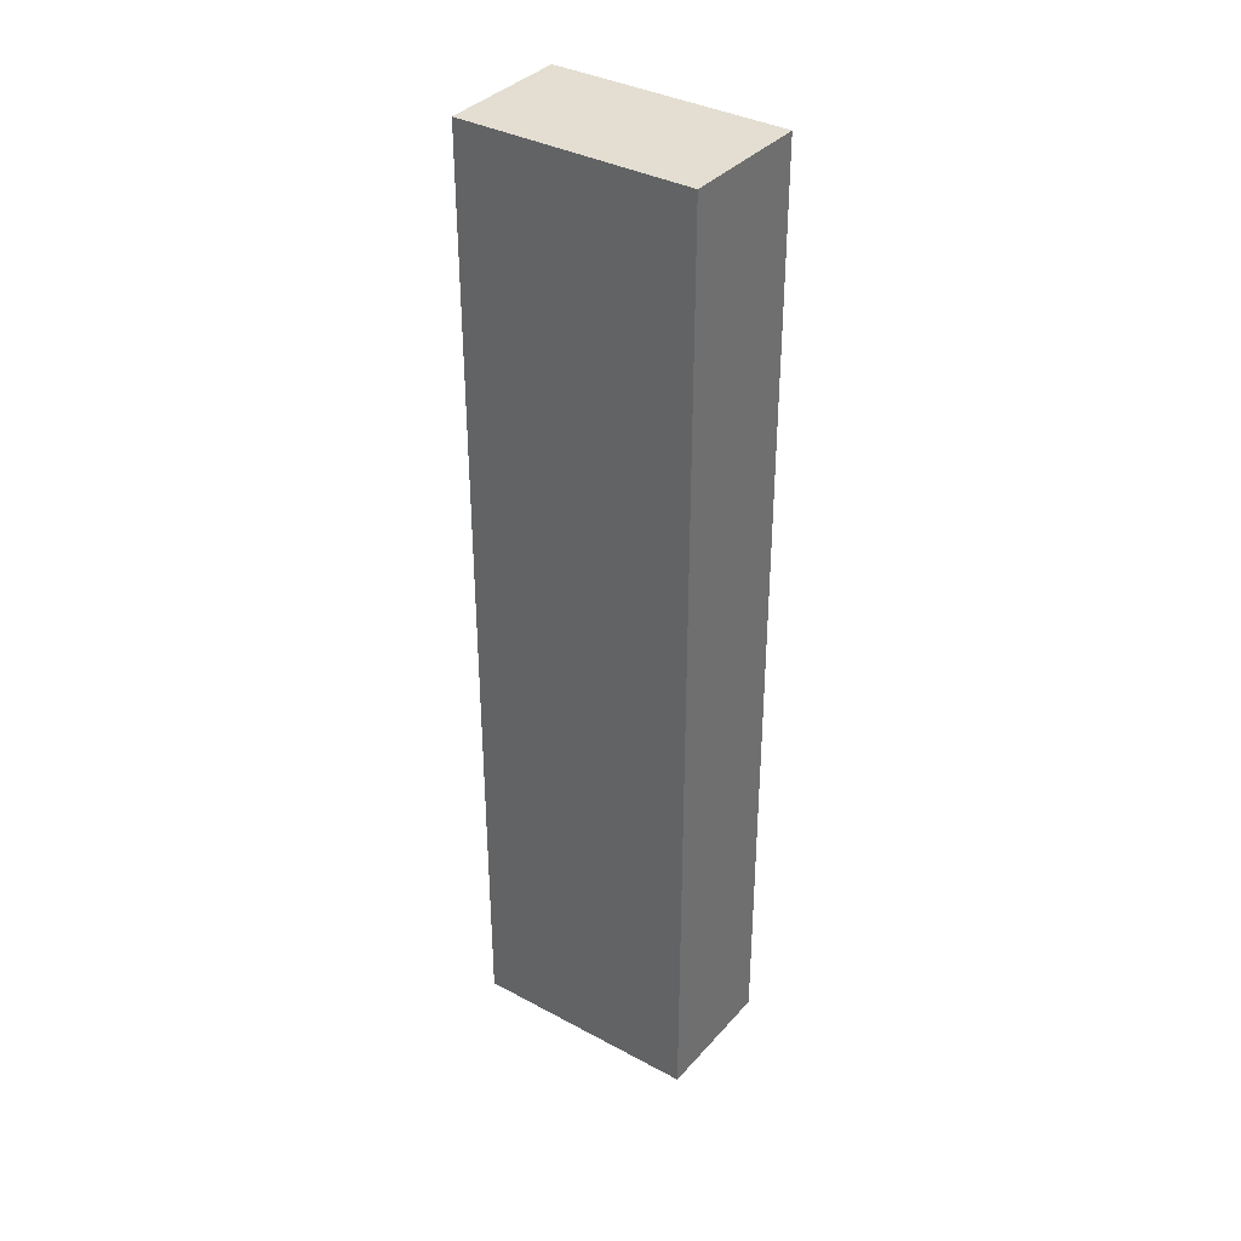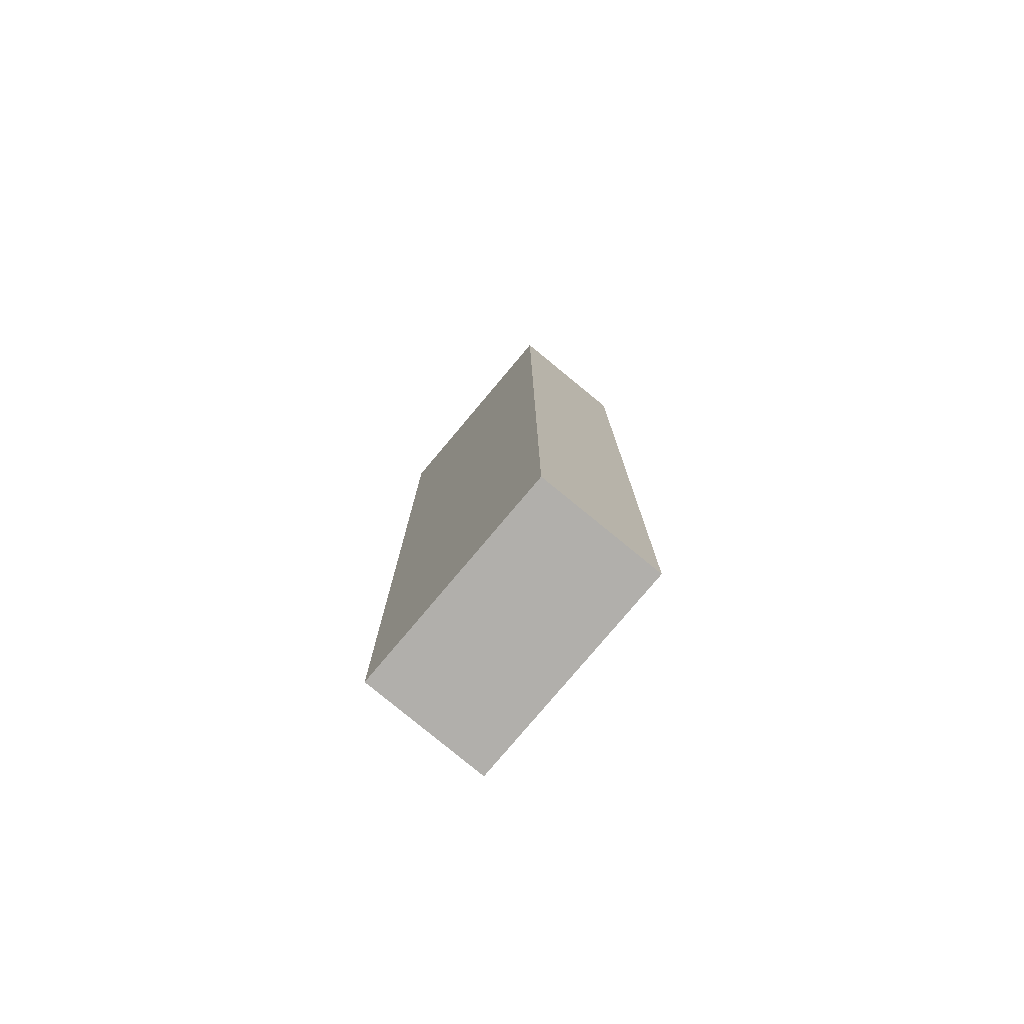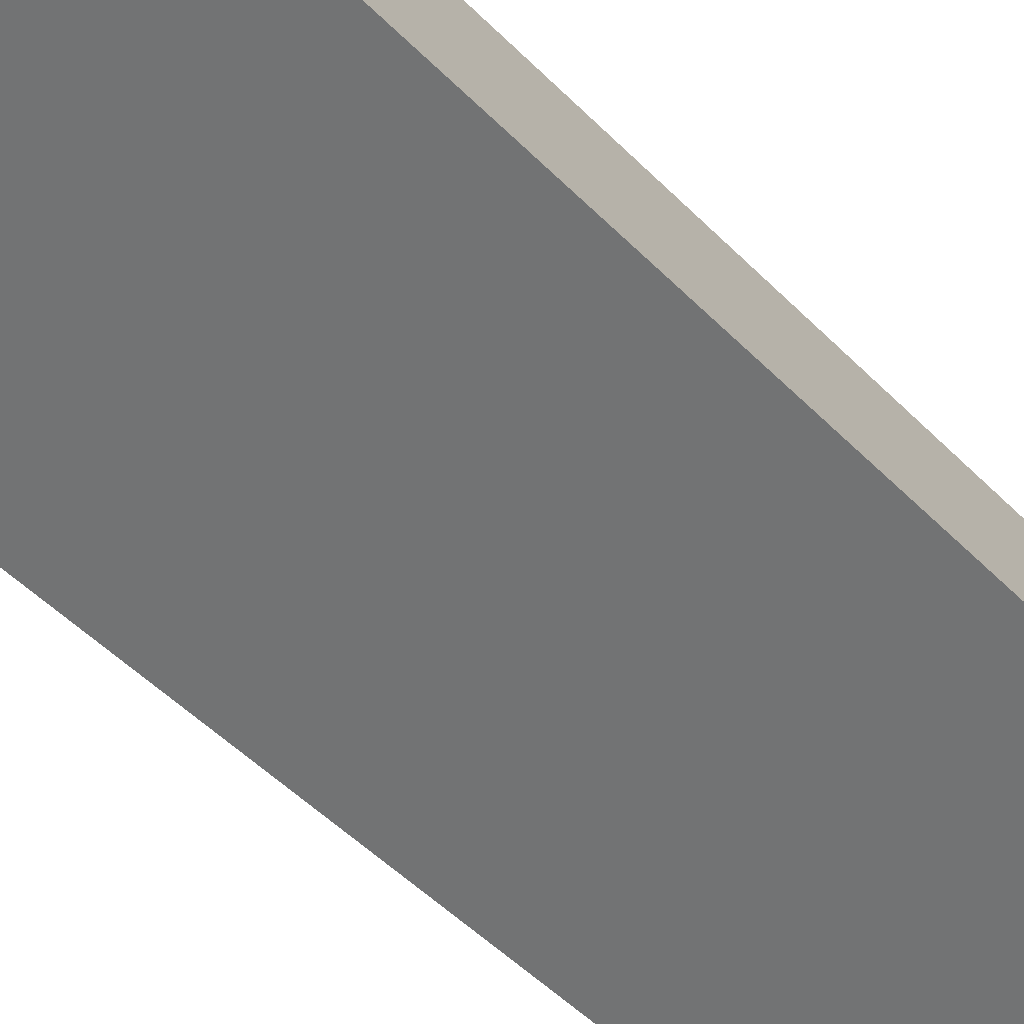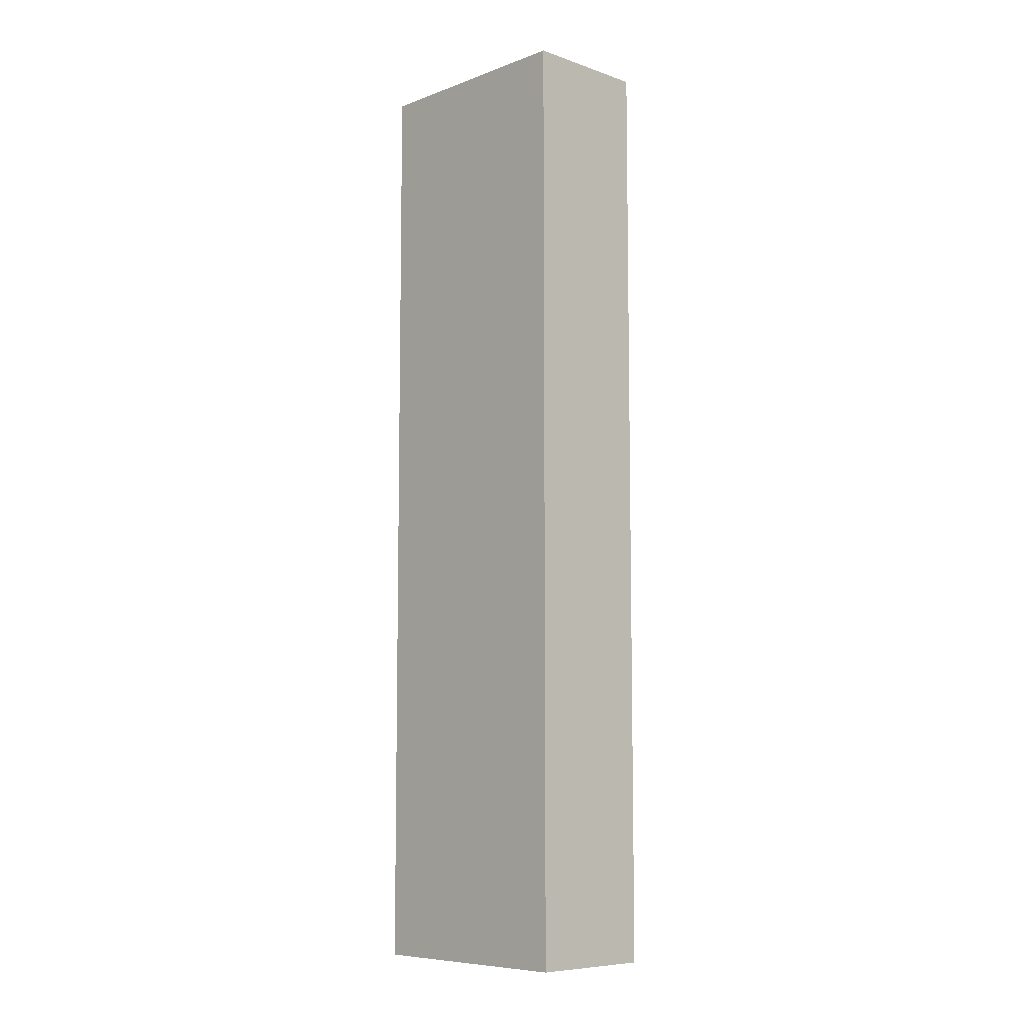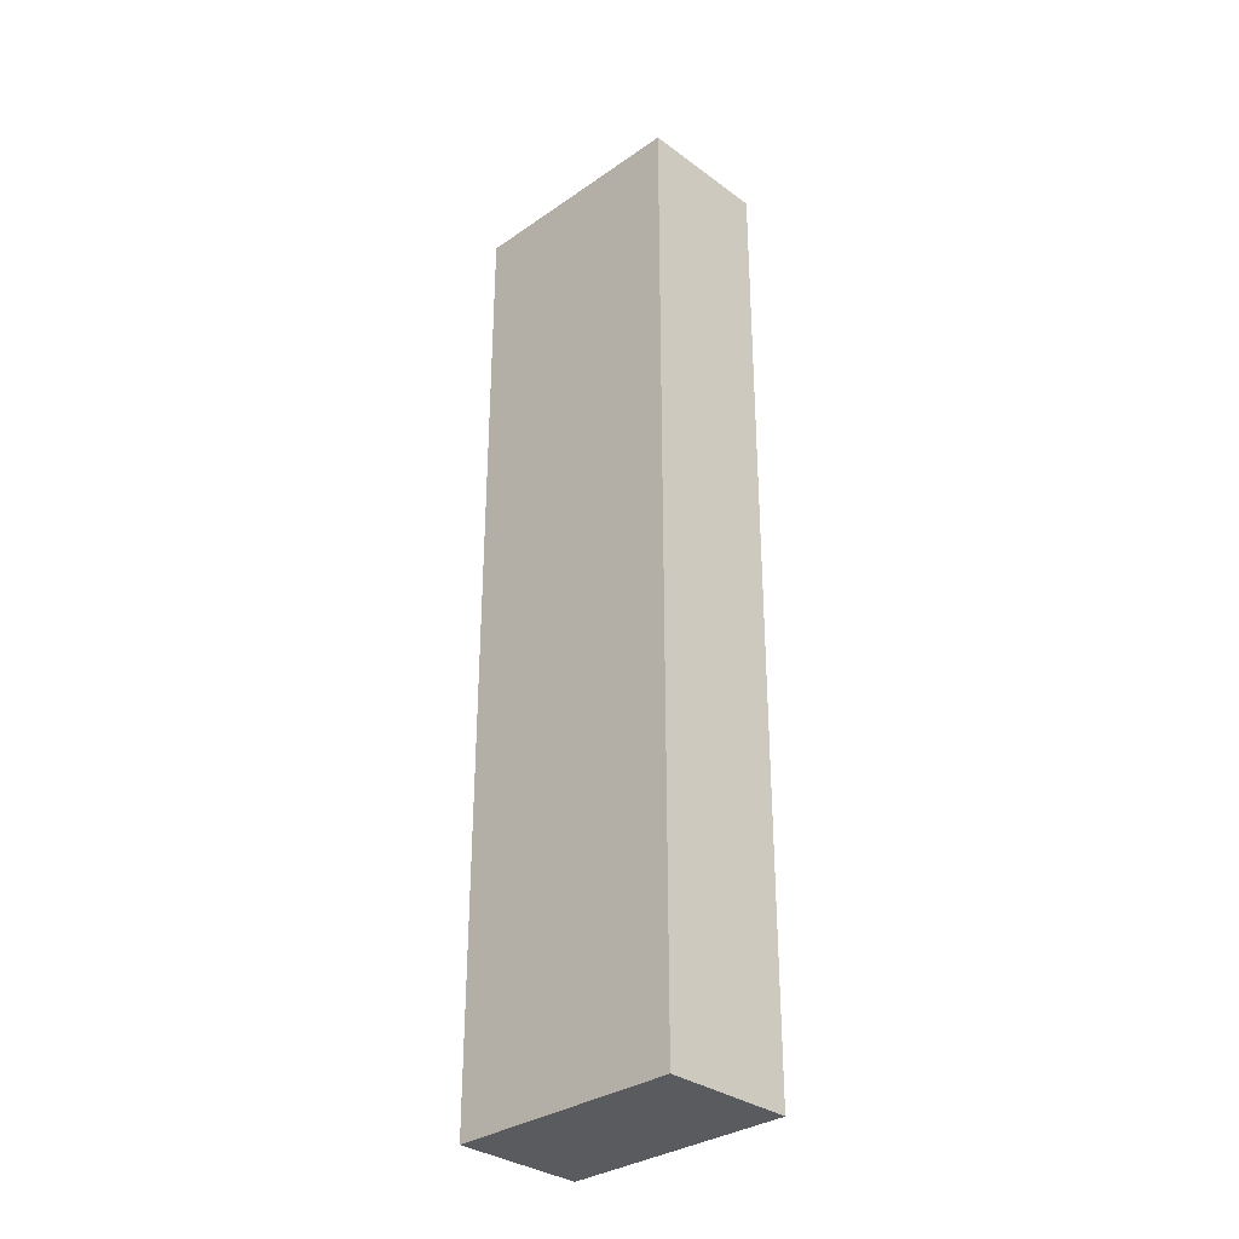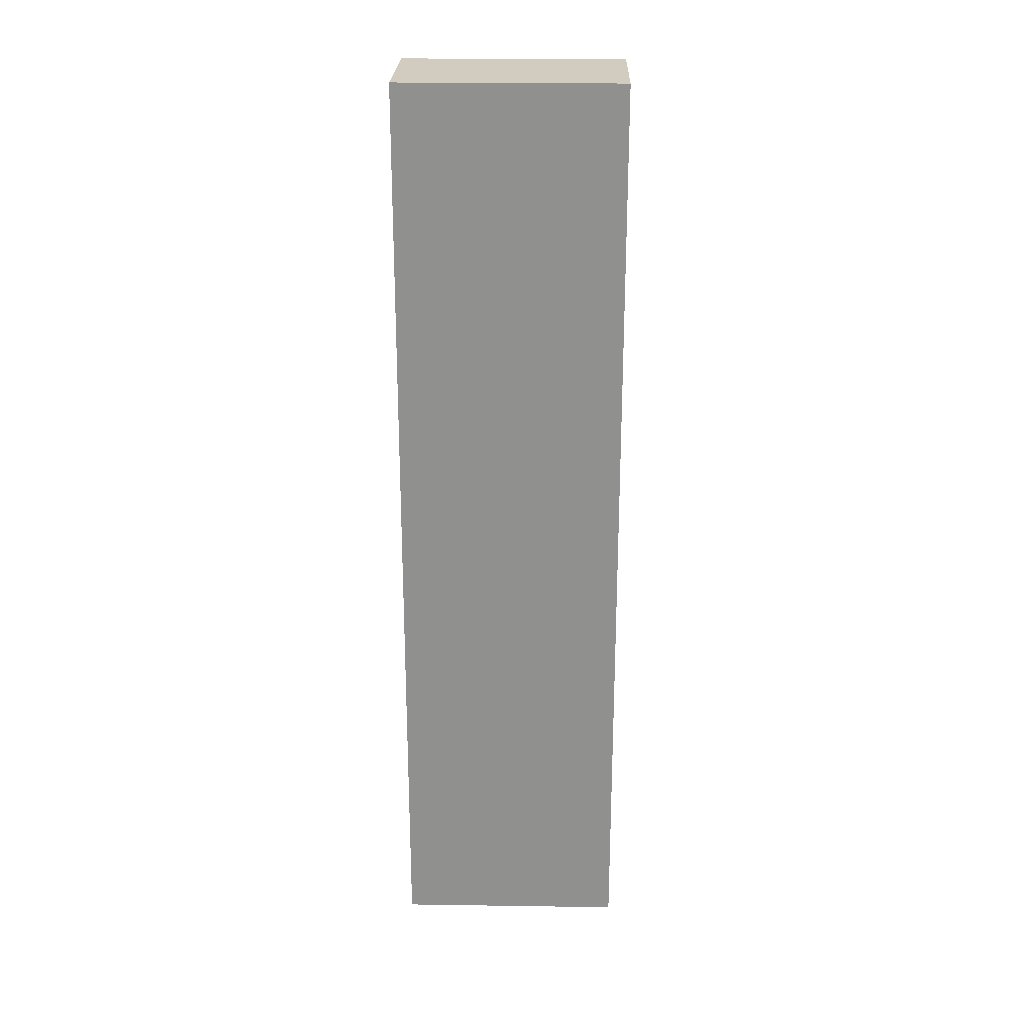
<metadata>
{"format":"obj","ext":"obj","renderer":"f3d","projection":"perspective","resolution":1024,"background":"white","views":[{"elev":36.3,"azim":-124.3,"up":"+Y"},{"elev":-78.2,"azim":-109.4,"up":"+Y"},{"elev":-42.4,"azim":-141.4,"up":"+Z"},{"elev":-7.9,"azim":-113.6,"up":"+Y"},{"elev":-32.5,"azim":-115.5,"up":"+Y"},{"elev":24.2,"azim":21.9,"up":"+Y"}]}
</metadata>
<code>
v  0 27.46 1.682e-15
v  7.476 27.46 1.178
v  6.168 27.46 -2.327
v  1.271 27.46 3.502
v  6.168 1.425e-16 -2.327
v  0 0 0
v  1.271 -2.144e-16 3.502
v  7.476 -7.213e-17 1.178
g defaultobject
f 1 2 3
f 2 1 4
f 5 1 3
f 1 5 6
f 6 4 1
f 4 6 7
f 7 2 4
f 2 7 8
f 8 3 2
f 3 8 5
f 8 6 5
f 6 8 7

</code>
